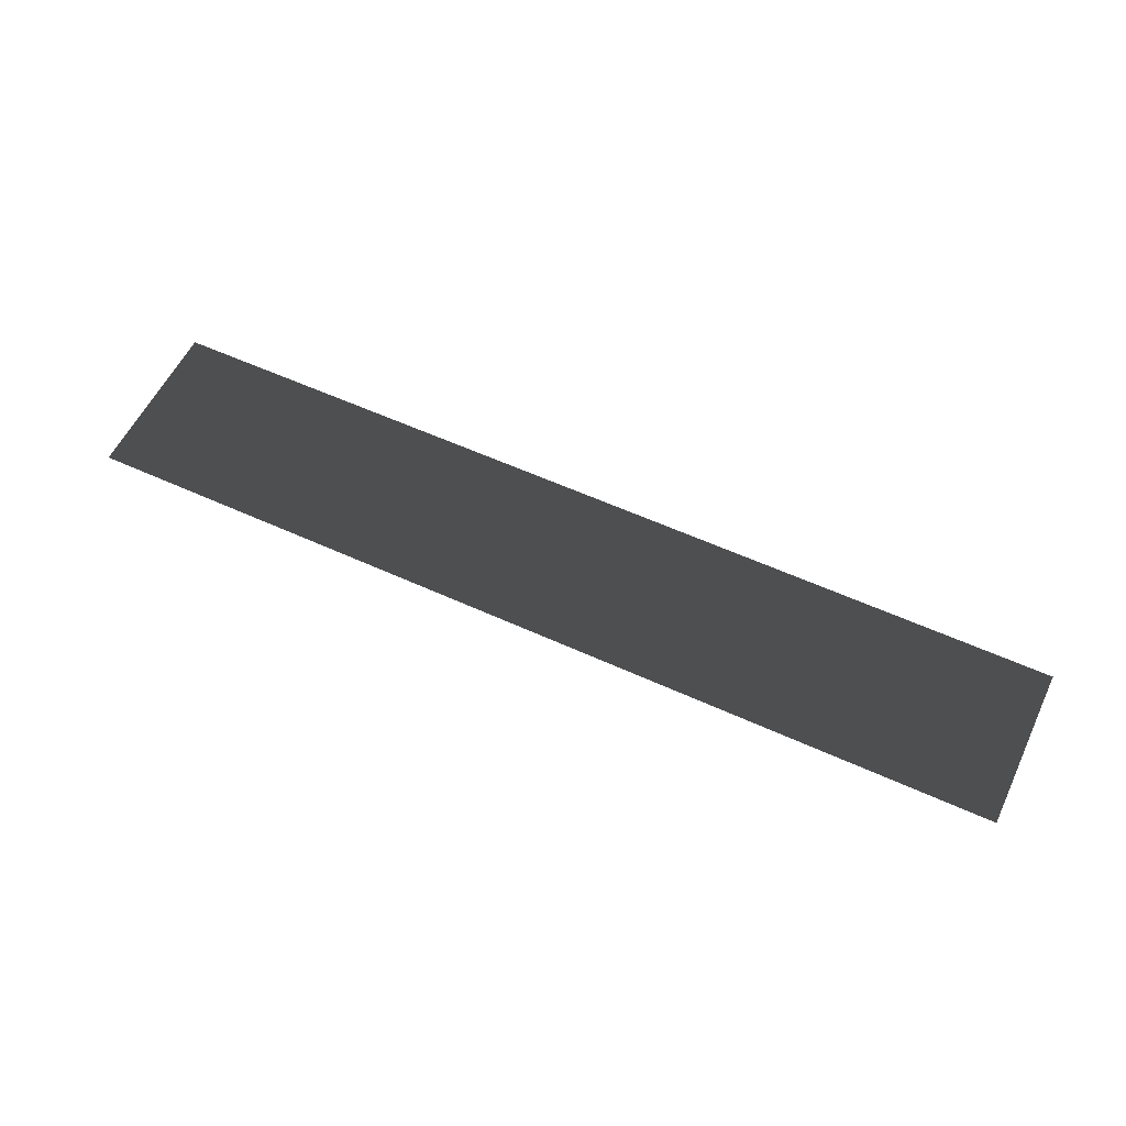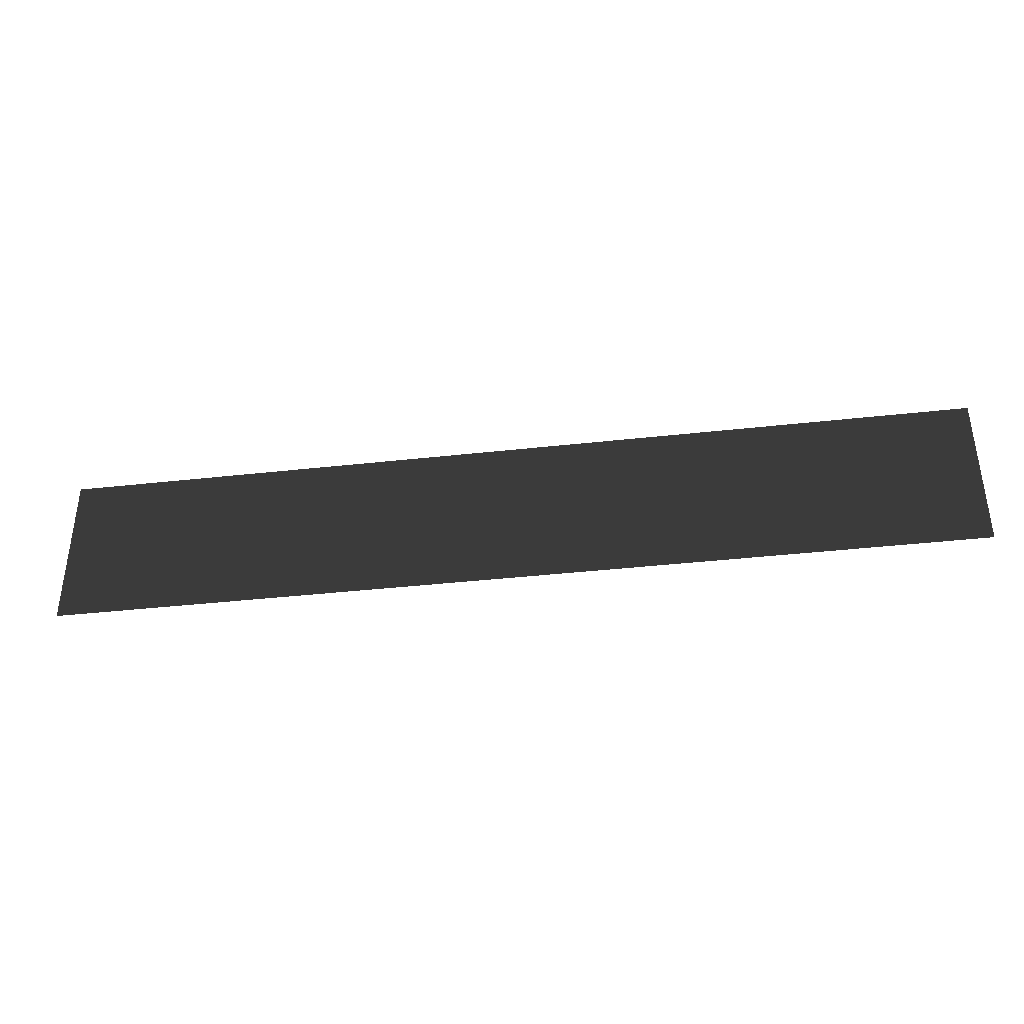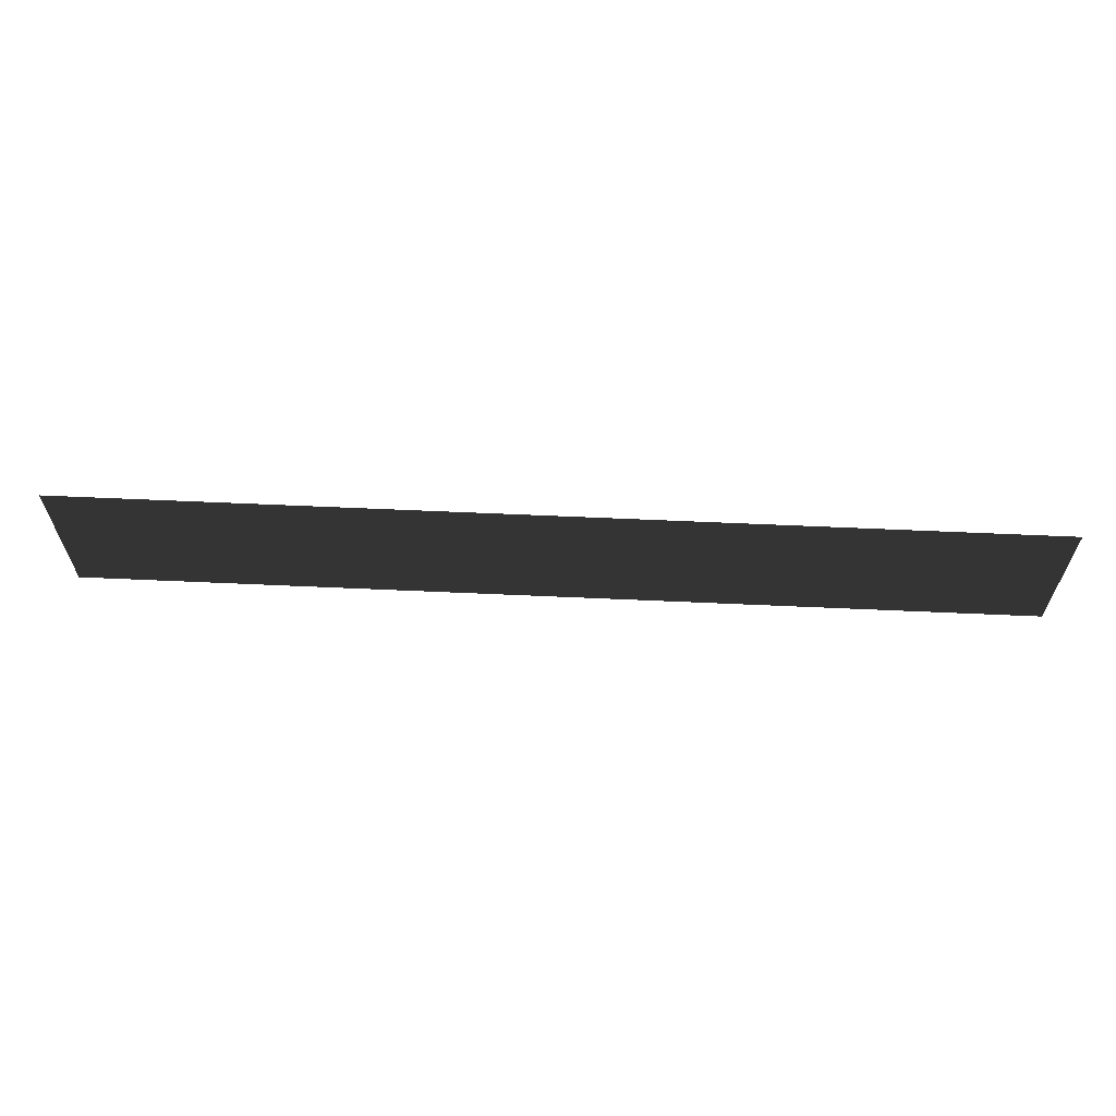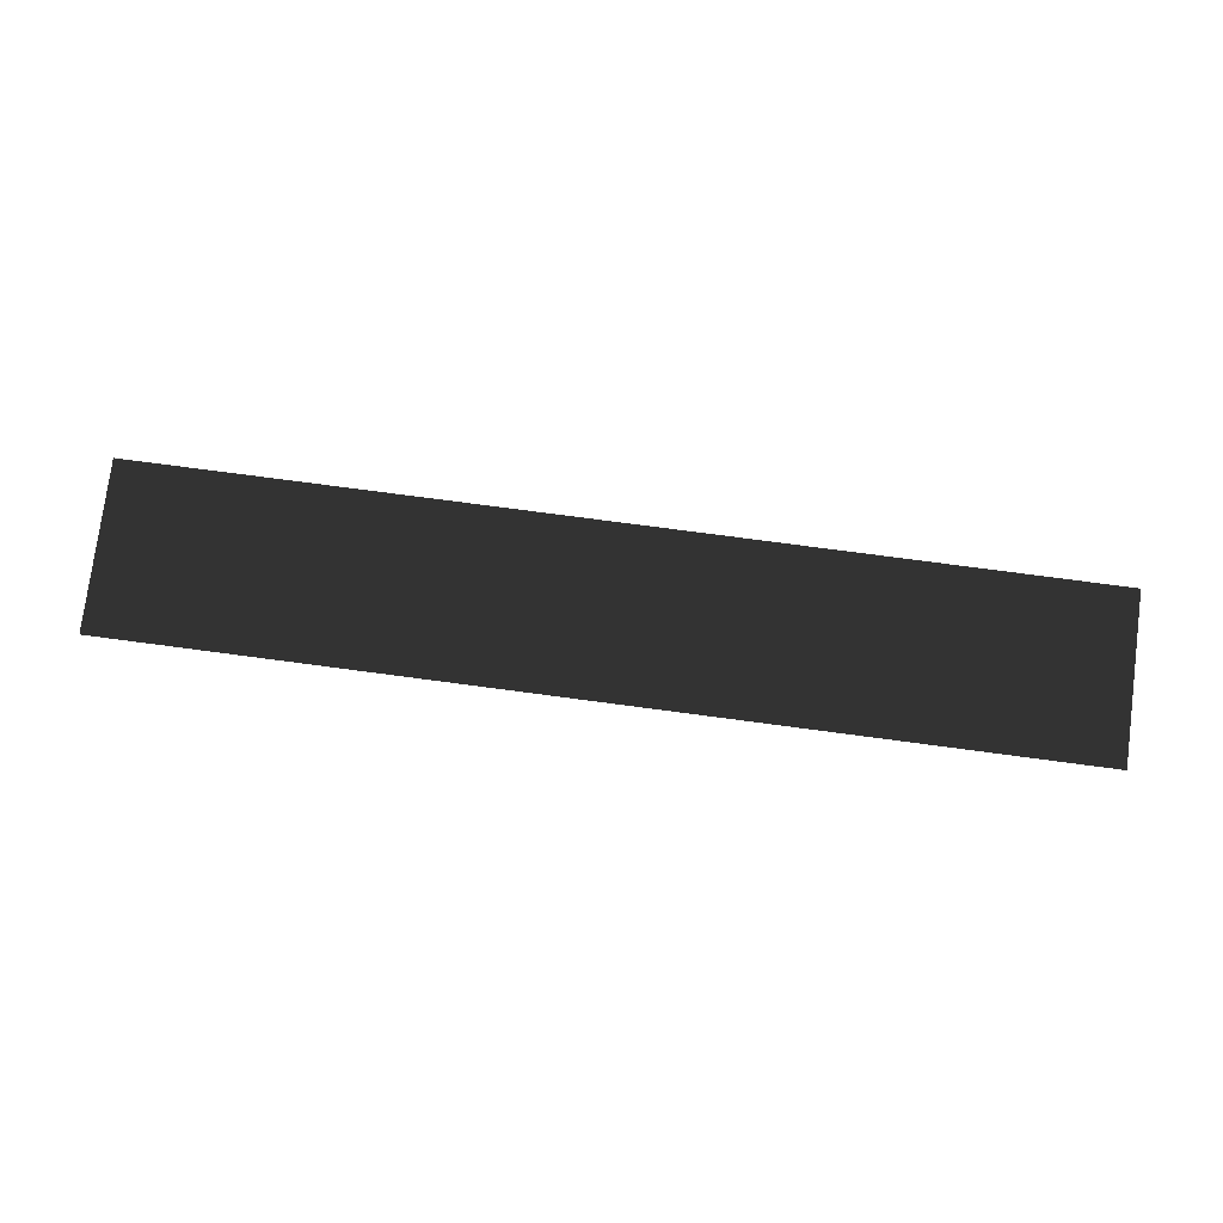
<metadata>
{"format":"obj","ext":"obj","renderer":"f3d","projection":"perspective","resolution":1024,"background":"white","views":[{"elev":57.1,"azim":-154.5,"up":"+Z"},{"elev":-38.3,"azim":-171.9,"up":"+Y"},{"elev":63.0,"azim":2.6,"up":"+Y"},{"elev":77.3,"azim":7.5,"up":"+Z"}]}
</metadata>
<code>
o Plane
v 5.65 0.9765 0
v 5.65 -1.024 0
v -5.65 0.9765 0
v -5.65 -1.024 0
f 2 4 3
f 1 2 3

</code>
